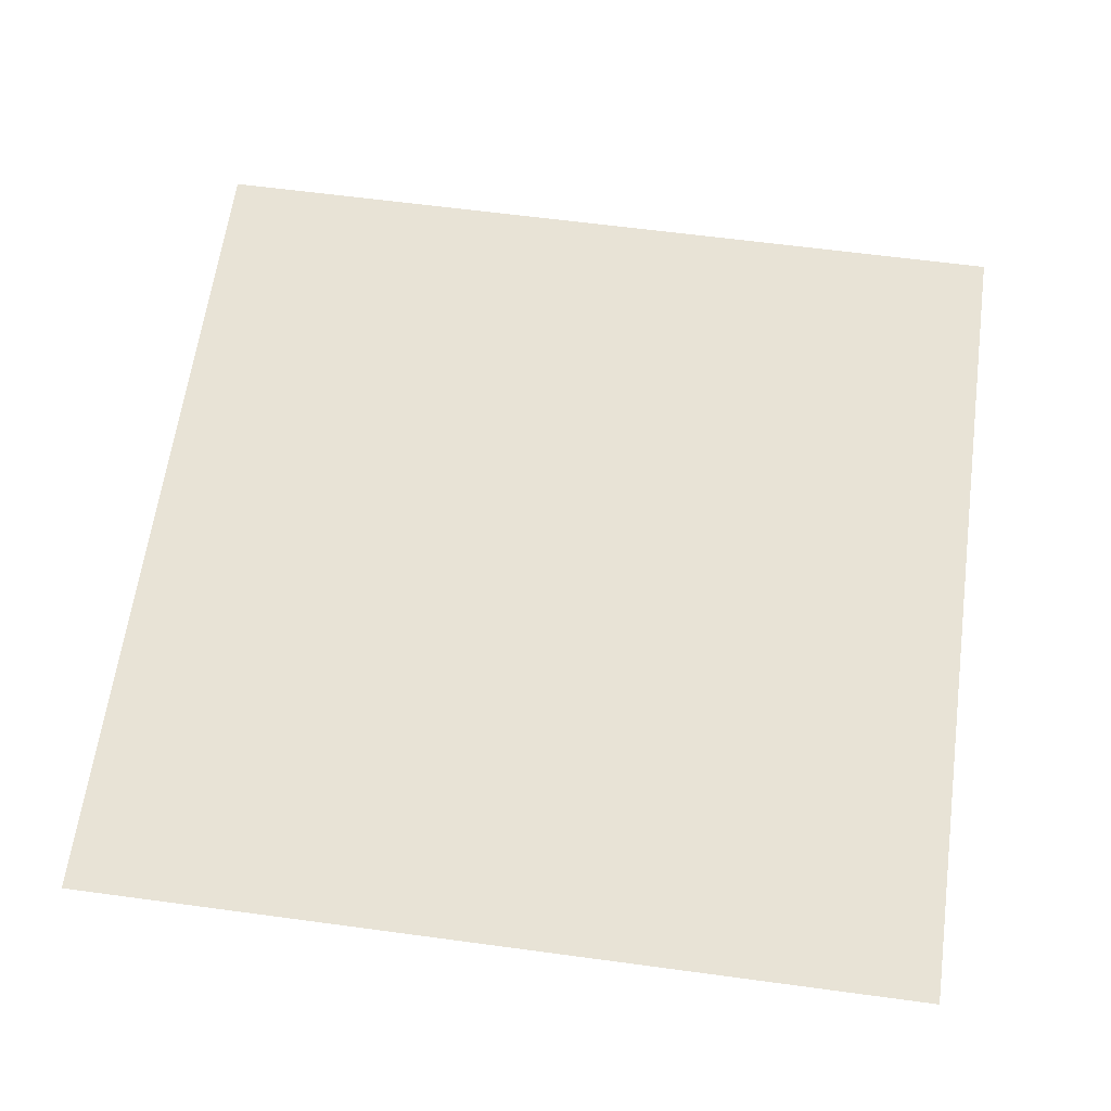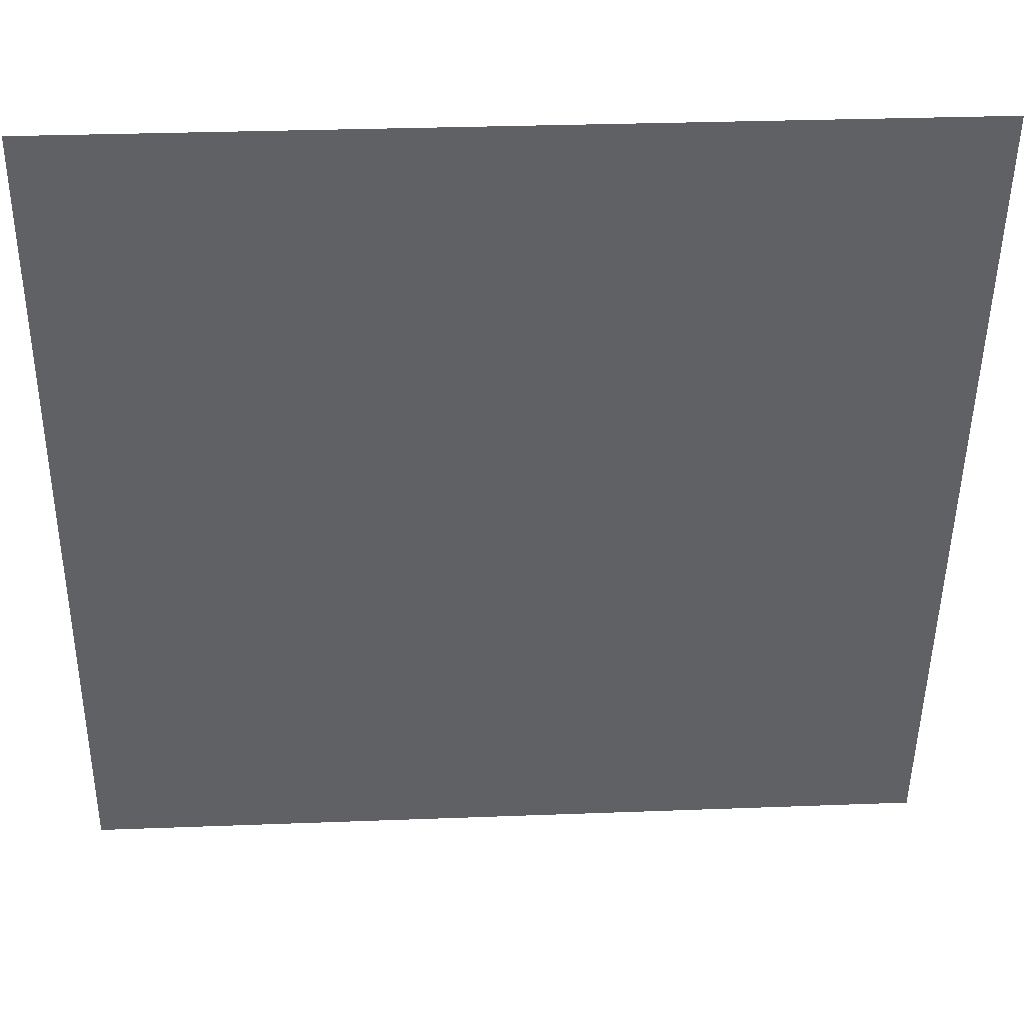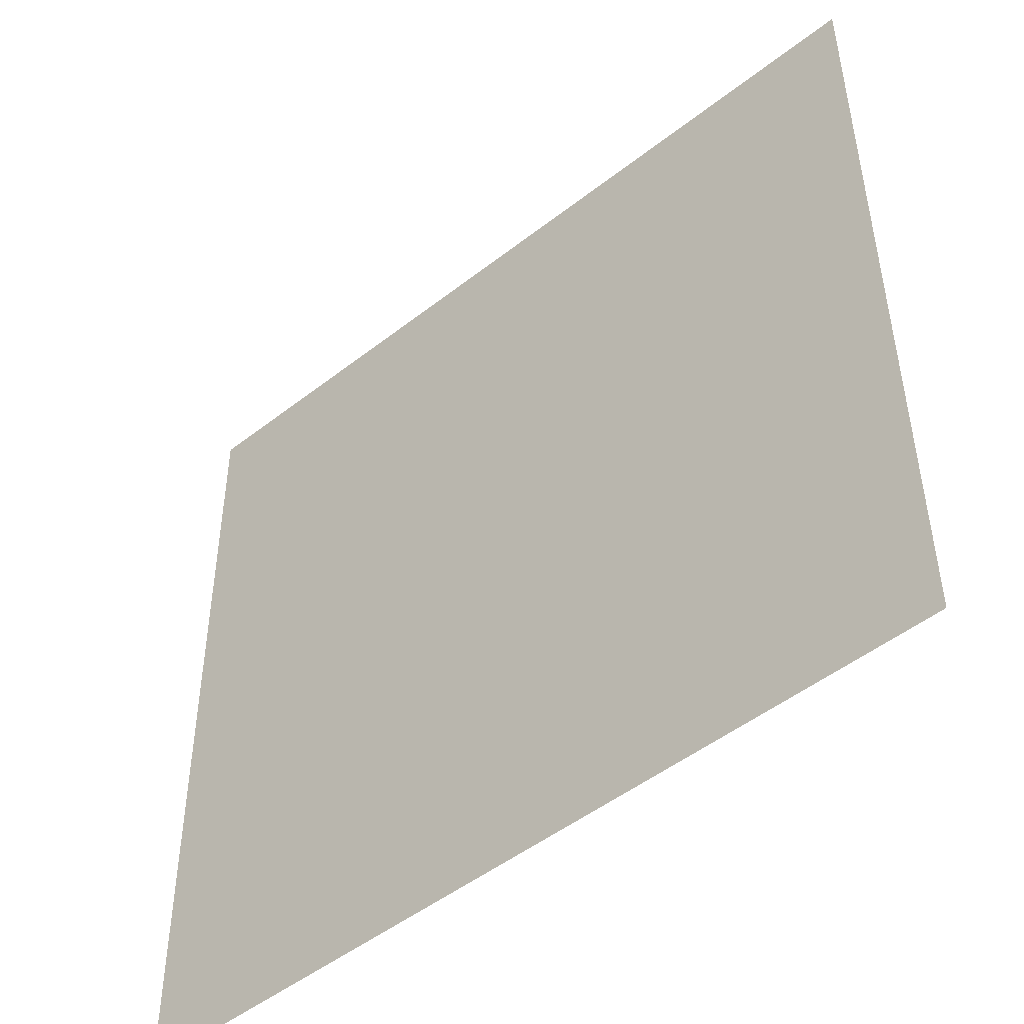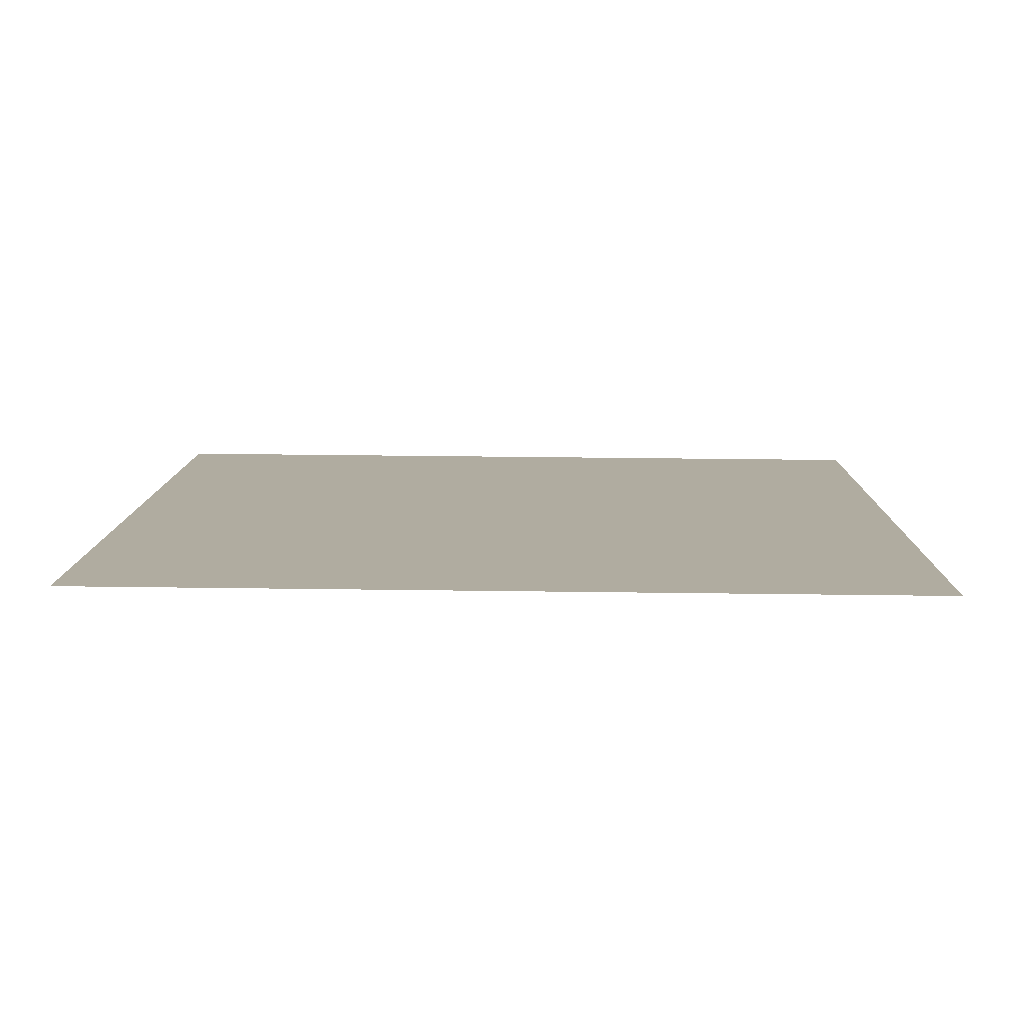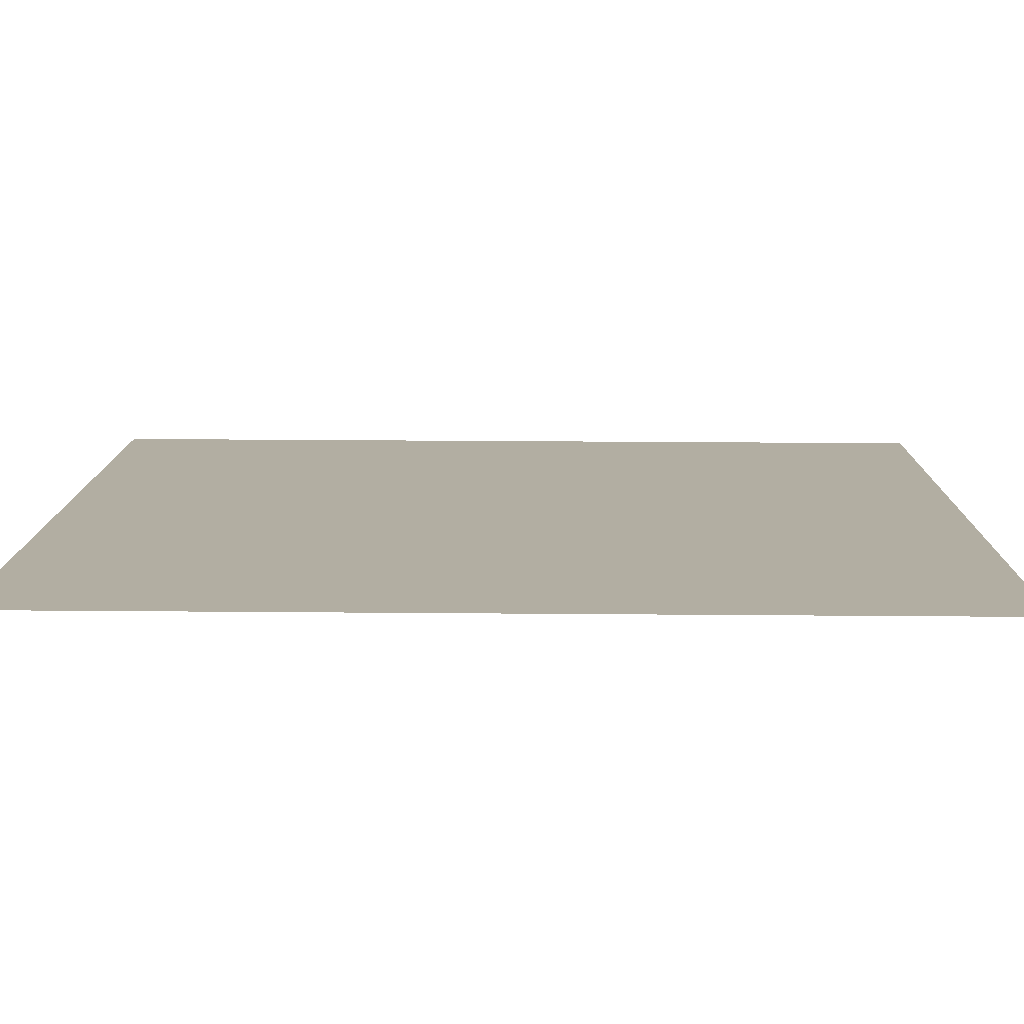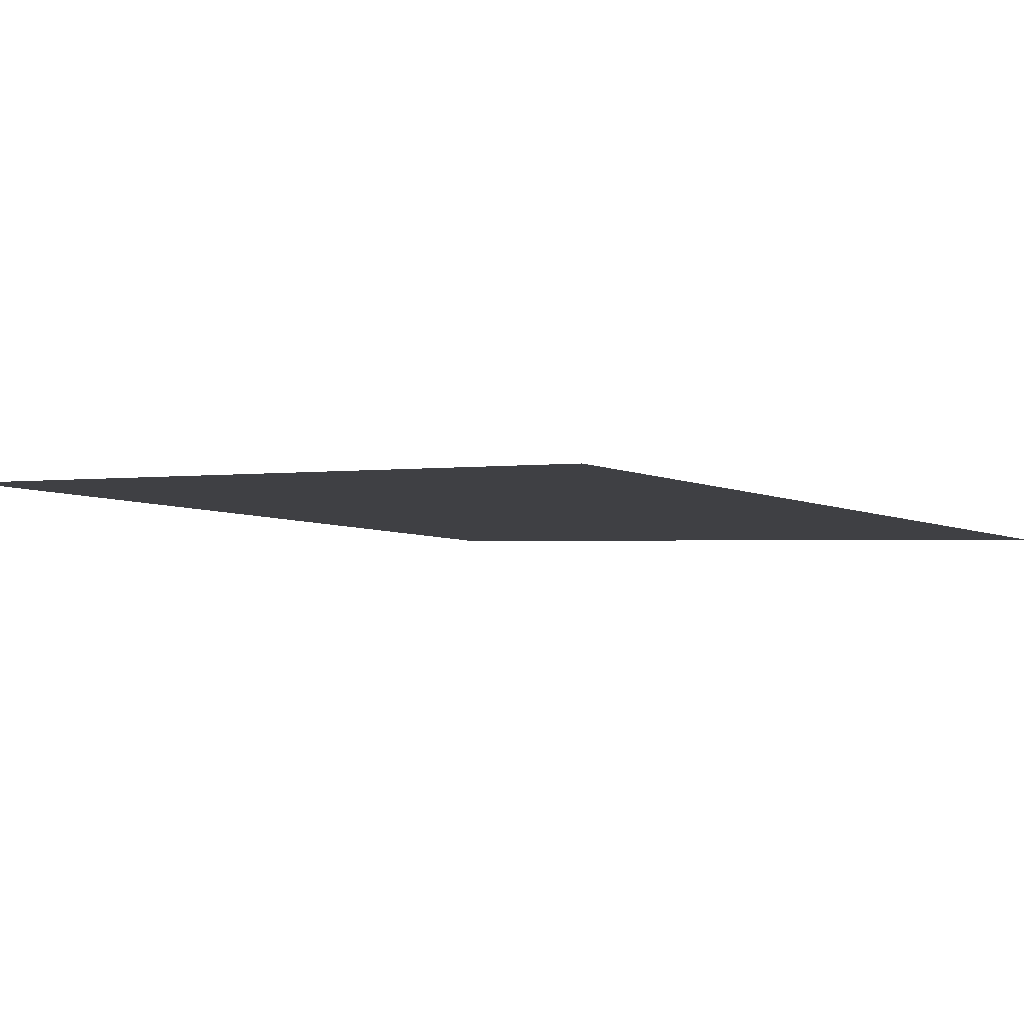
<metadata>
{"format":"obj","ext":"obj","renderer":"f3d","projection":"perspective","resolution":1024,"background":"white","views":[{"elev":57.6,"azim":-82.8,"up":"+Z"},{"elev":40.6,"azim":-8.1,"up":"+Y"},{"elev":-47.8,"azim":-143.8,"up":"+Y"},{"elev":5.1,"azim":-89.8,"up":"+Z"},{"elev":-79.8,"azim":-5.1,"up":"+Y"},{"elev":-0.1,"azim":128.8,"up":"+Z"}]}
</metadata>
<code>
o Plane.068_Plane.848
v -2.266 1.778 1.615
v -1.719 1.772 1.661
v -2.272 1.229 1.61
v -1.725 1.223 1.656
f 2 3 1
f 2 4 3

</code>
